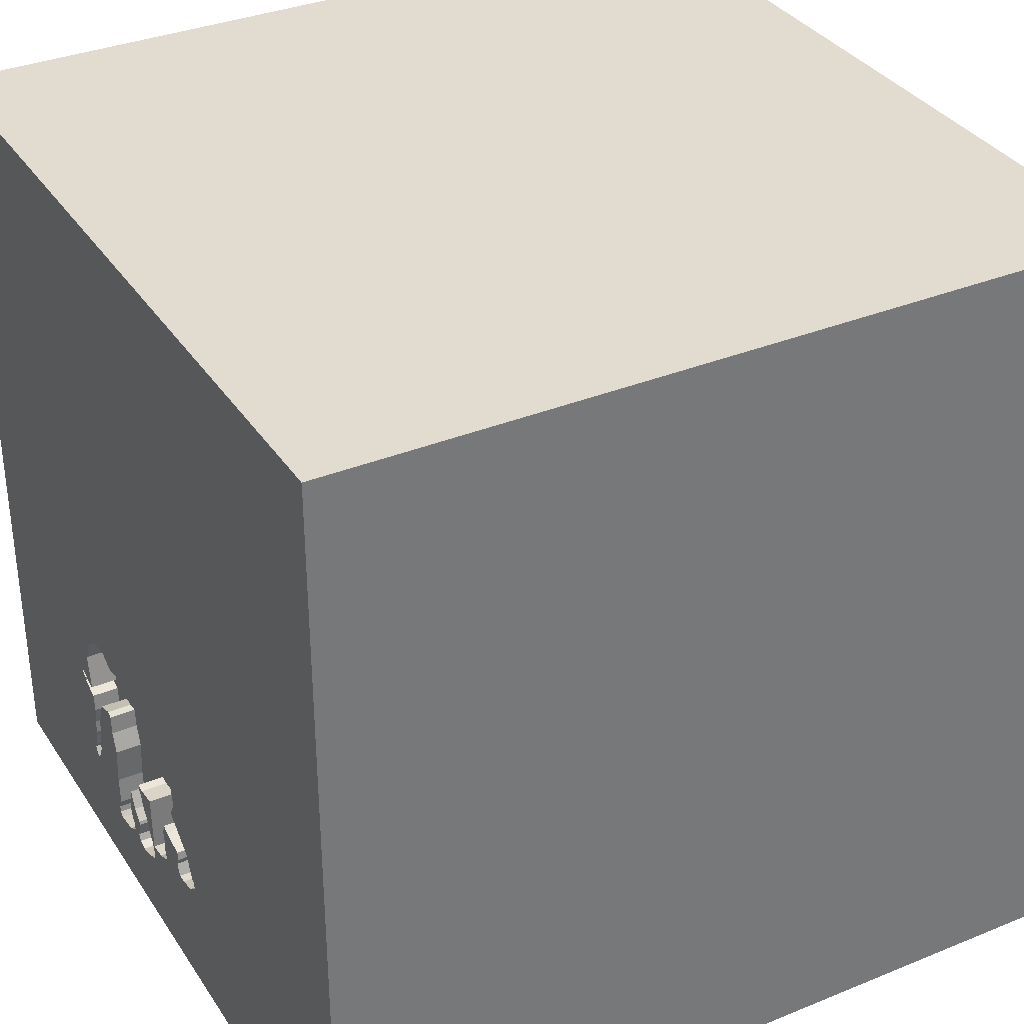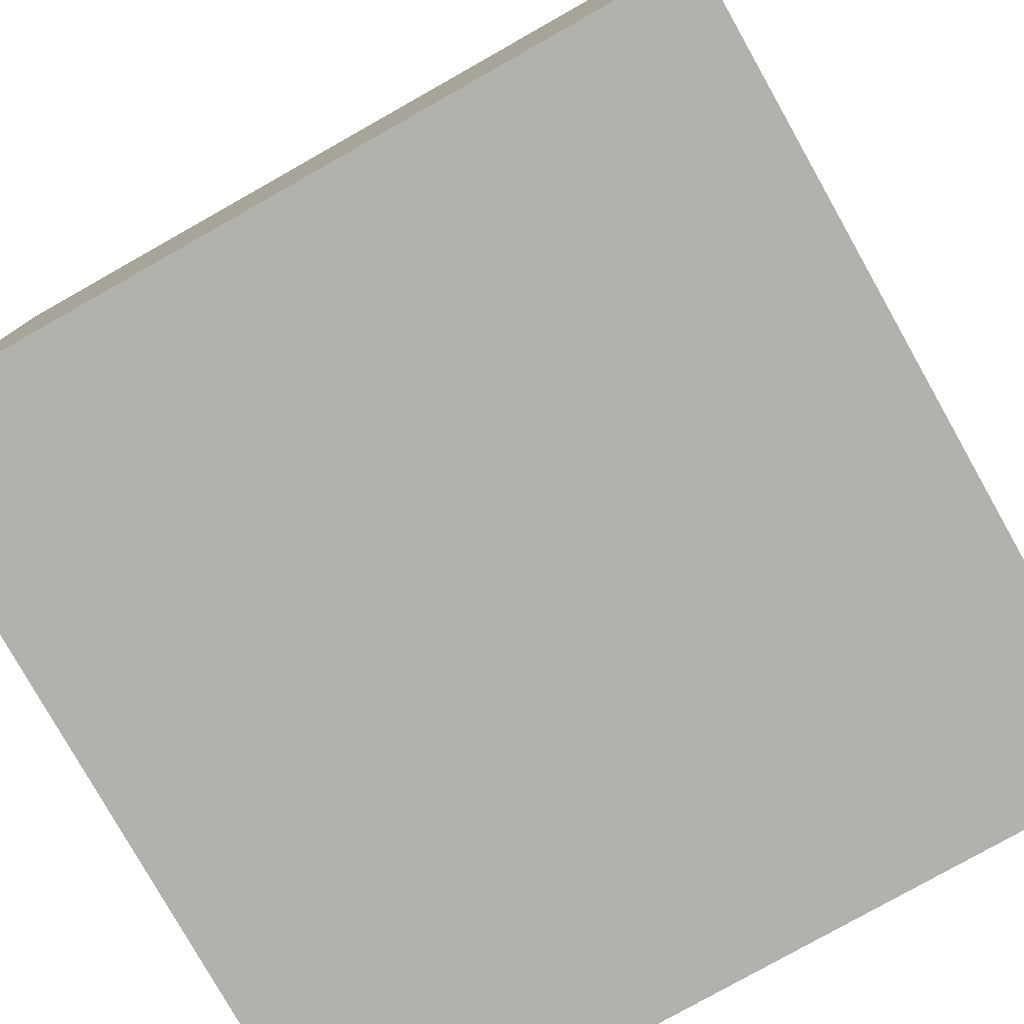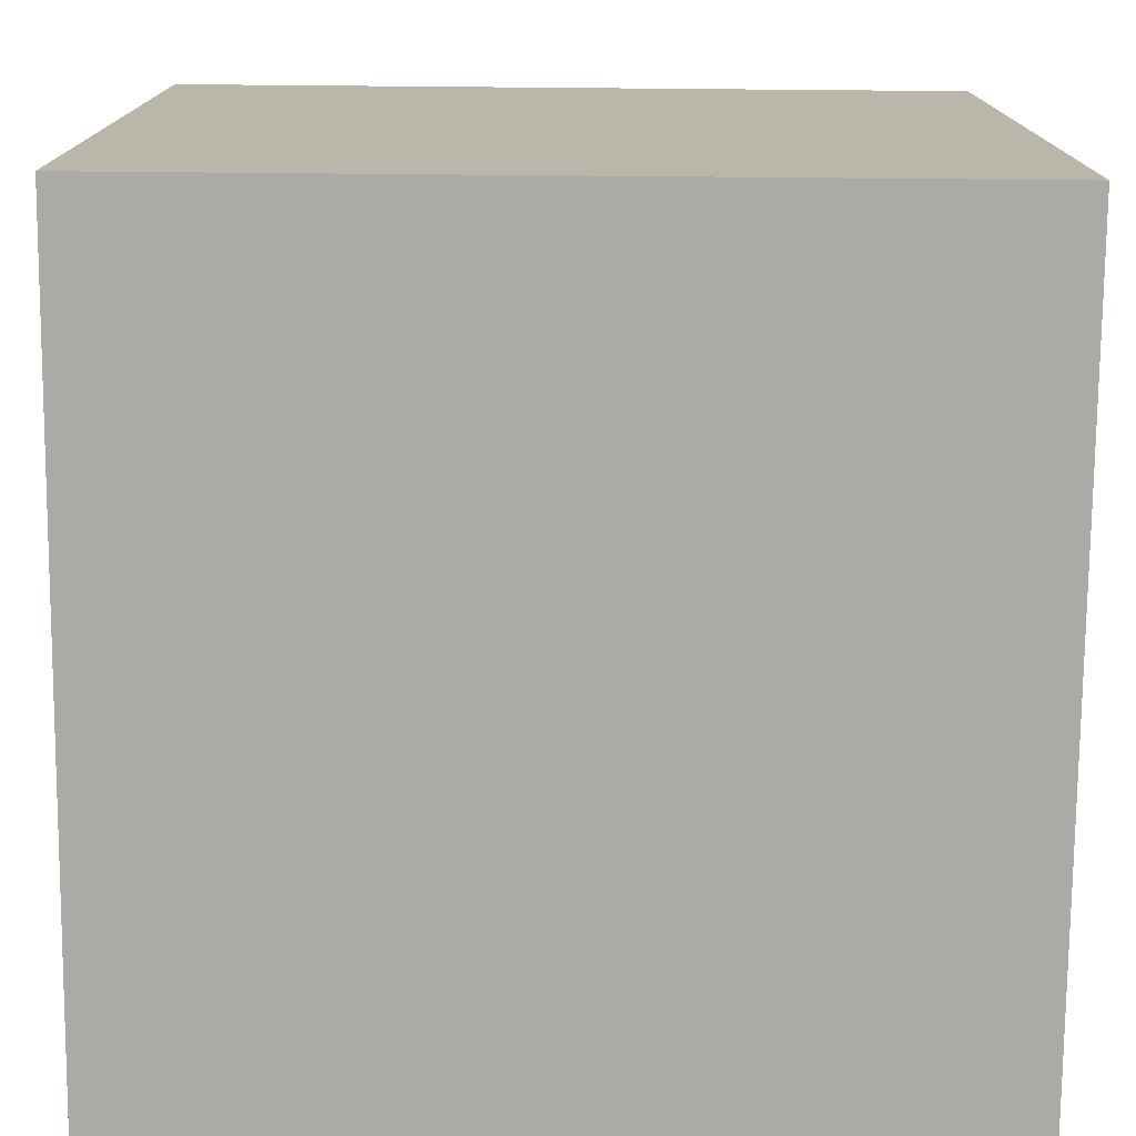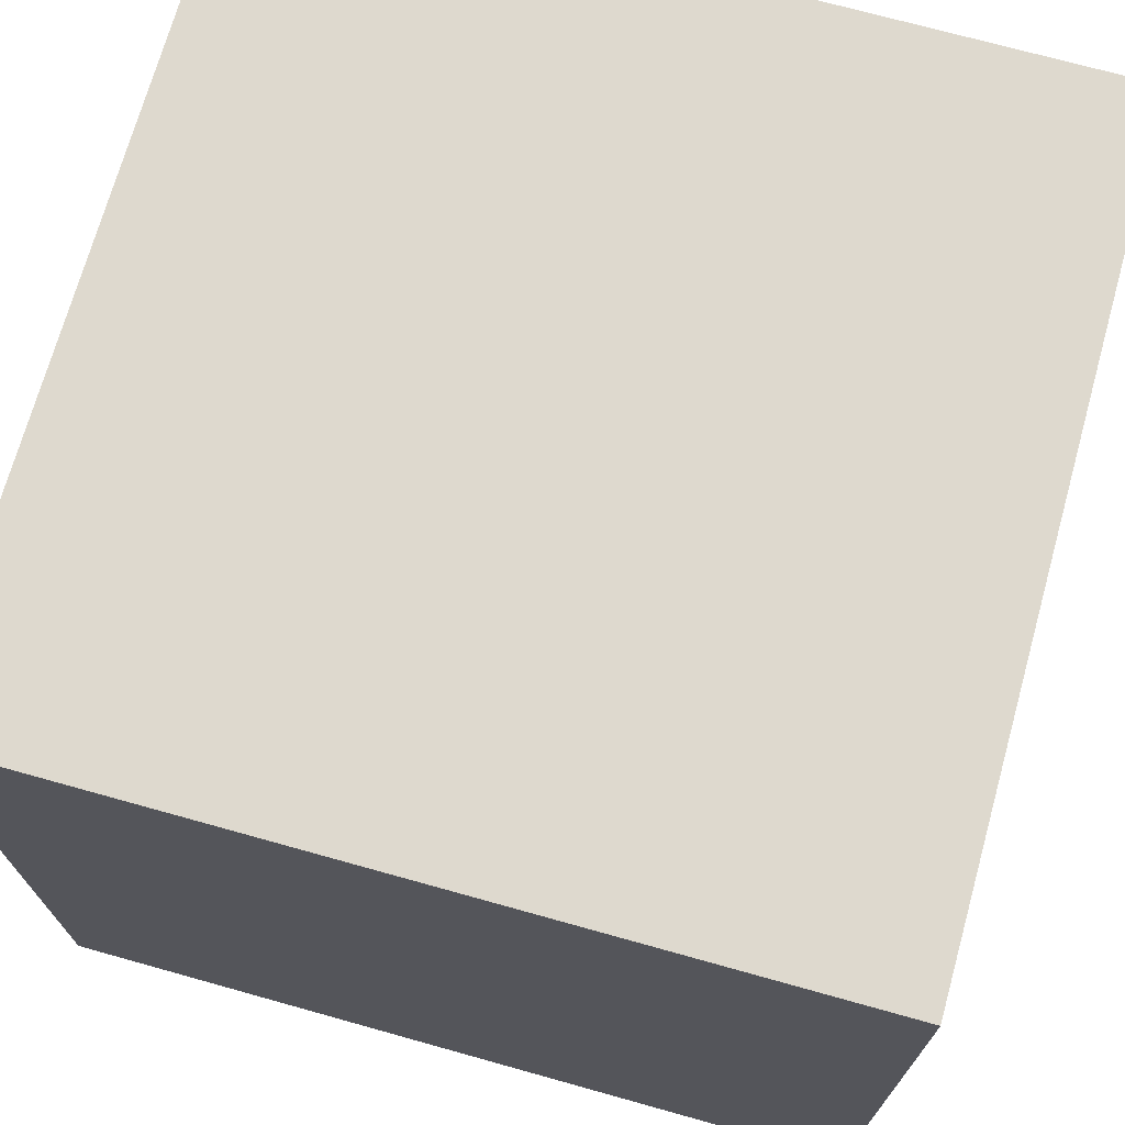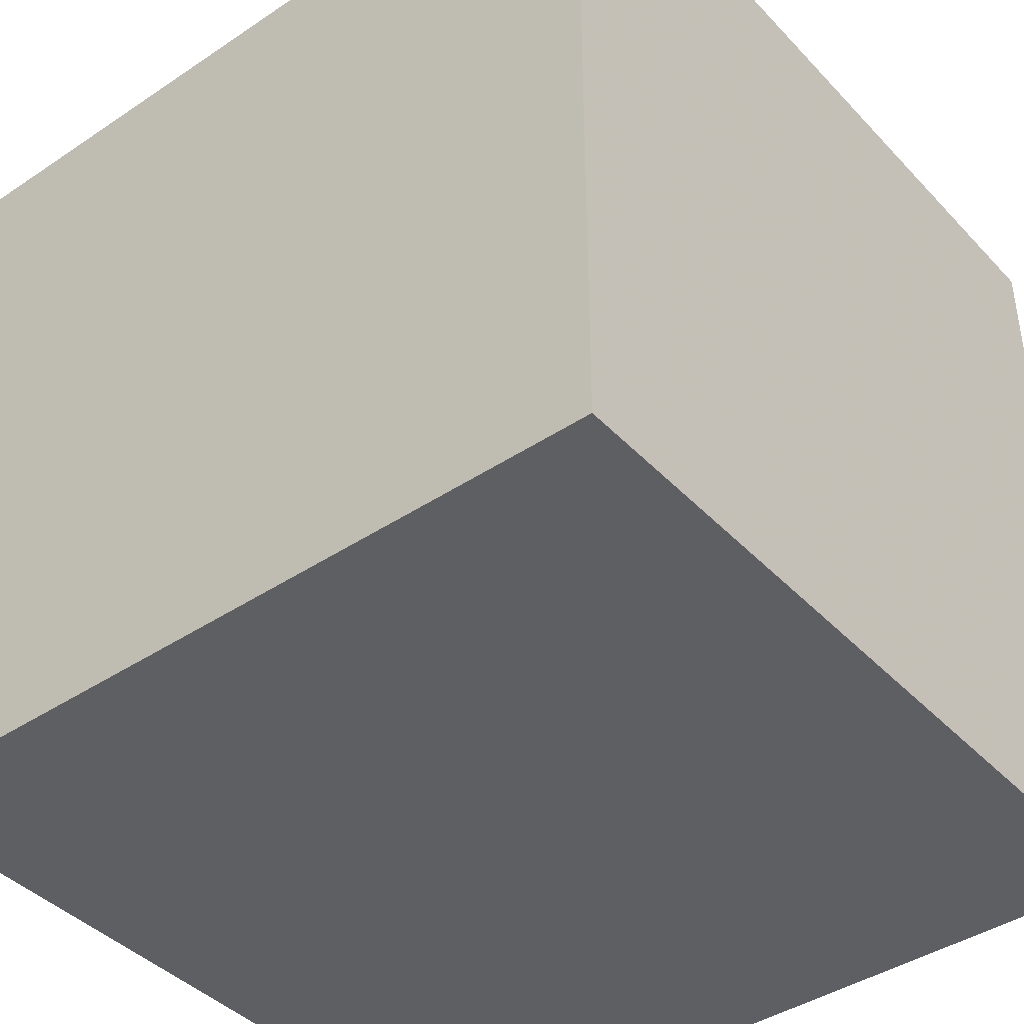
<metadata>
{"format":"obj","ext":"obj","renderer":"f3d","projection":"perspective","resolution":1024,"background":"white","views":[{"elev":34.5,"azim":-118.7,"up":"+Z"},{"elev":-79.1,"azim":29.4,"up":"+Y"},{"elev":-76.1,"azim":89.5,"up":"+Y"},{"elev":71.5,"azim":15.6,"up":"+Z"},{"elev":-41.6,"azim":-141.1,"up":"+Y"}]}
</metadata>
<code>
o elephant_47
v -0.2914 1.5 -0.9806
v -0.2914 1.4 -0.9806
v 0.6637 1.5 -0.7757
v 0.6637 1.4 -0.7757
v 0.1178 1.5 -1.15
v -0.006216 1.5 -0.9632
v -0.006216 1.4 -0.9632
v -0.1458 1.5 -0.707
v -0.1458 1.4 -0.707
v 0.1943 1.5 -0.9934
v 0.1943 1.4 -0.9934
v 0.3254 1.5 -1.012
v 0.7563 1.5 -0.7089
v 0.7563 1.4 -0.7089
v -0.01573 1.5 -1.012
v -0.01573 1.4 -1.012
v 0.5919 1.5 -0.7966
v 0.5919 1.4 -0.7966
v 0.2209 1.5 -0.9369
v 0.6806 1.5 -0.676
v 0.6137 1.5 -0.4762
v 0.6137 1.4 -0.4762
v -1.5 1.5 1.5
v -0.6771 -0 1.5
v -0.7812 -1.5 -0.1823
v 0.04013 1.5 -0.5117
v 0.3245 1.5 -1.157
v 0.6703 1.5 -0.7382
v 0.6703 1.4 -0.7382
v 0.688 1.5 -0.7397
v -0.1407 1.5 -0.6823
v 0.3439 1.5 -1.116
v 0.5418 1.5 -0.7553
v 0.1262 1.5 -1.118
v 0.5701 1.5 -0.7638
v 0.5701 1.4 -0.7638
v 0.688 1.4 -0.7397
v 1.5 1.5 1.5
v 0.4688 -0.07812 1.5
v 0.1823 1.094 1.5
v 0.1562 -0.625 1.5
v 0.4167 -1.5 0.4687
v 0.2344 -1.5 -0.1562
v 1.5 -1.5 -1.5
v 0.3119 1.5 -1.042
v 0.1302 1.5 -1.5
v 0.3125 1.5 -1.354
v 0.3125 1.5 -1.146
v 0.3386 1.5 -0.466
v -0.07161 -1.074 -1.5
v 0.6836 1.5 -0.9922
v 0.009195 1.5 -0.5264
v 0.2478 1.5 -0.4789
v 0.2478 1.4 -0.4789
v -0.01216 1.5 -0.539
v -0.01216 1.4 -0.539
v 0.1477 1.5 -1.081
v 0.7398 1.5 -0.7379
v 1.5 -1.5 1.5
v -0.1823 0.4427 1.5
v -0.1823 -0.1562 1.5
v -0.2865 -1.5 -1.029
v -0.07812 -1.5 0.5729
v -0.1823 -1.5 1.172
v -0.3174 1.5 0.4346
v -0.1126 1.5 -0.6129
v -0.09543 1.5 -0.9463
v 0 1.5 -1.25
v -0.188 1.5 -0.8463
v -0.1341 1.5 -0.6496
v -0.1341 1.4 -0.6496
v 0.5012 1.5 -0.4443
v 0.1498 1.5 -1.202
v 0.1498 1.4 -1.202
v 0.4809 1.5 -1.206
v 0.4809 1.4 -1.206
v -0.04717 1.5 -0.9345
v -0.04718 1.4 -0.9345
v 0.01702 1.5 -1.108
v 0.6149 1.5 -0.8719
v 0.1116 1.5 -1.174
v -0.009524 1.5 -1.028
v 0.7017 1.5 -0.7628
v 0.2326 1.5 -1.233
v 0.2326 1.4 -1.233
v 0.5029 1.5 -0.7436
v 0.6462 0.7308 -1.5
v 0.769 1.5 -0.7182
v 0.8496 1.5 0.1953
v 0.2789 1.5 -1.193
v 0.2789 1.4 -1.193
v 0.1119 1.5 -1.126
v 0.1119 1.4 -1.126
v -0.1508 1.5 -1.068
v -0.1508 1.4 -1.068
v 0.6682 1.5 -1.088
v -0.006654 1.5 -1.035
v -0.2476 1.5 -0.8922
v 0.7626 1.5 -0.7136
v -0.1328 1.5 -1.021
v -0.1328 1.4 -1.021
v 0.1262 1.4 -1.118
v 0.4775 1.5 -0.8306
v 0.2623 1.5 -1.117
v 0.2587 1.5 -1.131
v 0.2587 1.4 -1.131
v 0.1264 1.5 -0.4931
v -0.1129 1.5 -0.7788
v -0.1129 1.4 -0.7788
v 0.07107 1.5 -0.497
v 0.07107 1.4 -0.497
v -0.187 1.5 -1.068
v 0.4712 1.5 -1.238
v 0.4648 1.5 -1.057
v 0.4648 1.4 -1.057
v -0.4687 -1.5 0.2865
v -0.3906 -1.5 -0.5208
v -0.5208 -0.5469 1.5
v -0.01424 1.5 -0.9415
v -1.5 -1.016 -0.1432
v -1.5 -0.5078 -0.5208
v -1.5 0.1562 -1.146
v -1.5 0.1823 0.5599
v -1.5 0.4687 0
v -1.5 0.4297 -0.4687
v -1.5 -1.5 -1.5
v -1.5 -0.1042 -0.7552
v -1.5 0 0
v -1.5 0.02604 1.094
v -1.5 1.198 0
v -1.5 -0.4427 0.1562
v -1.5 1.5 -1.5
v -1.5 -1.5 1.5
v -0.1438 1.5 -0.9581
v -0.1438 1.4 -0.9581
v 0.226 1.5 -0.905
v 0.226 1.4 -0.905
v -0.1334 1.5 -0.7645
v -0.3001 1.5 -1.015
v -0.3001 1.4 -1.015
v 0.1941 1.5 -0.9119
v 0.1504 1.5 -1.212
v 0.1504 1.4 -1.212
v 0.1571 1.5 -1.044
v 0.1571 1.4 -1.044
v 0.6405 1.5 -0.5011
v -0.1334 1.4 -0.7645
v 0.8073 -1.5 -0.1302
v -0.187 1.4 -1.068
v -0.000101 1.5 -0.5391
v -0.000101 1.4 -0.5391
v 0.7397 1.5 -0.75
v 0.7397 1.4 -0.75
v 0.7225 1.5 -0.7242
v -0.2822 1.5 -0.9799
v 0.4515 1.5 -0.9085
v 0.3439 1.4 -1.116
v 0.478 1.5 -1.229
v 0.3245 1.4 -1.157
v 0.769 1.4 -0.7182
v -0.1489 1.5 -0.9899
v 0.6714 1.5 -0.9105
v 0.6714 1.4 -0.9105
v 1.5 1.5 -1.5
v -0.255 1.5 -1.05
v -0.255 1.4 -1.05
v -1.146 -1.5 0.1823
v -0.6038 1.5 -0.9953
v 0.2688 1.5 -1.221
v 0.2688 1.4 -1.221
v 0.5029 1.4 -0.7436
v 0.1142 1.5 -0.9454
v 0.6836 1.4 -0.9922
v 0.3254 1.4 -1.012
v 0.4585 1.5 -1.164
v 0.4515 1.4 -0.9085
v -0.01268 1.5 -1.094
v -0.01268 1.4 -1.094
v 0.6645 1.5 -0.8754
v -0.019 1.5 -1.084
v -0.019 1.4 -1.084
v -0.1122 1.5 -0.7881
v -0.1122 1.4 -0.7881
v 0.3352 1.5 -1.15
v 0.1264 1.4 -0.4931
v 0.4626 1.5 -1.094
v 0.4243 1.5 -0.4849
v 0.4243 1.4 -0.4849
v 0.1193 1.5 -1.192
v 0.1193 1.4 -1.192
v 0.638 1.5 -1.029
v 0.638 1.4 -1.029
v 0.2966 1.5 -1.077
v 0.2966 1.4 -1.077
v 0.7031 1.5 -1.058
v 0.7031 1.4 -1.058
v 0.6924 1.5 -0.605
v 0.2095 1.5 -0.946
v 0.2095 1.4 -0.946
v 0.3687 1.5 -1.231
v 0.3172 1.5 -1.197
v 0.3172 1.4 -1.197
v 0.6704 1.5 -0.9616
v 0.6704 1.4 -0.9616
v -0.02574 1.5 -0.5567
v 0.3386 1.4 -0.466
v 0.5012 1.4 -0.4443
v -0.2476 1.4 -0.8922
v 0.4775 1.4 -0.8306
v 0.6682 1.4 -1.088
v -0.1489 1.4 -0.9899
v 0.3352 1.4 -1.15
v 0.2209 1.4 -0.9369
v 0.1116 1.4 -1.174
v 0.478 1.4 -1.229
v 0.6897 1.5 -1.039
v -0.265 1.5 -0.9481
v -0.265 1.4 -0.9481
v 0.04672 1.5 -1.122
v 0.04672 1.4 -1.122
v -0.1126 1.4 -0.6129
v 0.6583 1.5 -0.8438
v 0.6583 1.4 -0.8438
v 0.6149 1.4 -0.8719
v 0.009195 1.4 -0.5264
v 0.1941 1.4 -0.9119
v 0.7398 1.4 -0.7379
v 0.2369 1.5 -0.5093
v 0.2369 1.4 -0.5093
v 0.4815 1.5 -0.7562
v 0.4815 1.4 -0.7562
v -0.006654 1.4 -1.035
v 0.1147 1.5 -0.9036
v 0.1147 1.4 -0.9036
v 0.4644 1.5 -1.247
v 0.4644 1.4 -1.247
v -0.2822 1.4 -0.9799
v -0.02227 1.5 -0.9198
v -0.02227 1.4 -0.9198
v 0.6924 1.4 -0.605
v 0.2149 1.5 -0.5127
v 0.1477 1.4 -1.081
v 0.6816 1.5 -1.094
v 0.6816 1.4 -1.094
v 0.2623 1.4 -1.117
v 0.6405 1.4 -0.5011
v -0.2775 1.5 -1.032
v 0.3687 1.4 -1.231
v 0.4585 1.4 -1.164
v 0.2149 1.4 -0.5127
v 0.6897 1.4 -1.039
v -0.02574 1.4 -0.5567
f 126 167 133
f 133 64 59
f 133 120 126
f 133 23 129
f 167 116 133
f 133 24 23
f 131 120 133
f 133 63 64
f 59 118 133
f 118 24 133
f 129 123 133
f 116 63 133
f 59 41 118
f 167 25 116
f 126 25 167
f 63 59 64
f 123 131 133
f 41 61 118
f 61 24 118
f 123 128 131
f 23 123 129
f 63 42 59
f 131 121 120
f 120 121 126
f 24 60 23
f 126 117 25
f 116 43 63
f 61 60 24
f 41 39 61
f 128 121 131
f 25 117 116
f 59 39 41
f 123 124 128
f 117 43 116
f 43 42 63
f 39 60 61
f 128 127 121
f 23 124 123
f 127 126 121
f 126 62 117
f 43 148 42
f 124 125 128
f 148 59 42
f 39 38 60
f 125 127 128
f 23 130 124
f 117 44 43
f 124 132 125
f 127 122 126
f 62 44 117
f 44 148 43
f 60 40 23
f 130 132 124
f 125 122 127
f 148 44 59
f 59 38 39
f 38 40 60
f 132 50 126
f 65 132 23
f 132 130 23
f 168 132 65
f 126 44 62
f 87 50 132
f 125 132 122
f 38 59 44
f 132 126 122
f 44 50 87
f 164 38 44
f 38 23 40
f 49 65 89
f 49 53 65
f 107 110 65
f 53 228 241
f 65 53 241
f 65 241 107
f 72 187 49
f 26 52 65
f 65 110 26
f 44 126 50
f 65 23 38
f 49 89 72
f 52 150 55
f 55 205 65
f 65 52 55
f 70 31 65
f 65 66 70
f 8 168 65
f 21 72 89
f 89 197 146
f 146 21 89
f 66 65 205
f 8 65 31
f 154 20 197
f 138 108 182
f 69 8 138
f 138 182 69
f 88 197 89
f 28 20 154
f 13 154 197
f 13 197 88
f 88 99 13
f 98 217 168
f 168 8 69
f 168 69 98
f 89 65 38
f 154 30 28
f 88 162 152
f 88 152 58
f 112 68 168
f 168 217 155
f 168 155 1
f 165 112 168
f 168 1 139
f 247 165 168
f 139 247 168
f 152 162 179
f 222 3 83
f 83 152 179
f 179 222 83
f 134 67 68
f 68 112 94
f 100 161 134
f 68 94 100
f 100 134 68
f 88 164 162
f 177 79 219
f 82 97 180
f 67 82 180
f 219 92 68
f 68 67 180
f 177 219 68
f 68 180 177
f 51 203 162
f 164 96 243
f 164 243 195
f 195 216 51
f 195 51 162
f 164 195 162
f 67 77 119
f 15 82 67
f 67 119 6
f 67 6 15
f 46 168 68
f 164 88 89
f 96 164 75
f 75 114 96
f 34 5 92
f 172 10 144
f 144 57 34
f 92 172 144
f 92 144 34
f 142 47 68
f 92 5 81
f 68 92 81
f 189 73 142
f 68 81 189
f 68 189 142
f 77 238 119
f 46 132 168
f 46 87 132
f 164 87 46
f 164 89 38
f 114 75 186
f 191 96 114
f 114 80 191
f 172 19 198
f 198 10 172
f 47 142 84
f 90 48 47
f 47 84 169
f 47 169 90
f 46 68 47
f 164 44 87
f 75 175 186
f 33 17 80
f 114 33 80
f 172 233 141
f 141 136 19
f 172 141 19
f 200 164 47
f 48 27 201
f 47 48 201
f 47 201 200
f 104 48 90
f 90 105 104
f 46 47 164
f 164 200 235
f 164 235 113
f 164 113 158
f 164 158 75
f 33 114 156
f 33 156 103
f 230 86 33
f 103 230 33
f 33 35 17
f 184 27 48
f 48 104 193
f 48 193 45
f 32 184 48
f 48 45 12
f 48 12 32
f 160 227 14
f 227 160 58
f 99 88 160
f 160 14 99
f 37 14 227
f 88 58 160
f 13 99 14
f 14 37 154
f 154 13 14
f 153 37 227
f 58 152 153
f 153 227 58
f 37 30 154
f 153 4 37
f 152 83 153
f 37 29 30
f 83 3 4
f 4 153 83
f 29 37 4
f 28 30 29
f 3 222 4
f 4 36 29
f 29 240 20
f 20 28 29
f 223 4 222
f 18 36 4
f 29 36 240
f 197 20 240
f 223 18 4
f 223 222 179
f 17 35 36
f 36 18 17
f 240 36 171
f 240 246 197
f 224 18 223
f 179 162 163
f 163 223 179
f 36 35 33
f 171 246 240
f 171 36 33
f 33 86 171
f 146 197 246
f 18 224 80
f 80 17 18
f 224 223 163
f 171 22 246
f 246 22 146
f 224 163 204
f 204 163 162
f 162 203 204
f 22 171 188
f 86 230 231
f 231 171 86
f 21 146 22
f 224 192 80
f 204 192 224
f 203 51 204
f 188 207 22
f 171 231 188
f 230 103 231
f 22 207 21
f 191 80 192
f 192 204 173
f 173 204 51
f 207 188 72
f 231 229 188
f 209 231 103
f 72 21 207
f 192 210 191
f 173 251 192
f 51 216 173
f 187 72 188
f 229 231 137
f 229 206 188
f 137 231 209
f 103 156 209
f 96 191 210
f 192 251 210
f 251 173 216
f 49 187 188
f 188 206 49
f 229 137 250
f 206 229 54
f 176 137 209
f 176 209 156
f 210 244 96
f 210 251 196
f 241 228 229
f 229 250 241
f 137 234 250
f 206 54 49
f 54 229 53
f 137 176 174
f 243 96 244
f 244 210 196
f 216 195 196
f 196 251 216
f 228 53 229
f 234 137 226
f 234 151 250
f 53 49 54
f 137 174 213
f 176 115 174
f 156 114 115
f 115 176 156
f 195 243 244
f 244 196 195
f 107 241 250
f 250 185 107
f 141 233 234
f 234 226 141
f 226 137 141
f 252 151 234
f 151 185 250
f 19 136 137
f 137 213 19
f 213 174 11
f 115 157 174
f 115 114 186
f 234 233 172
f 136 141 137
f 56 151 252
f 234 109 252
f 151 111 185
f 199 213 11
f 11 174 194
f 157 115 249
f 174 157 12
f 249 115 186
f 186 175 249
f 185 111 110
f 110 107 185
f 172 92 93
f 93 234 172
f 55 150 151
f 151 56 55
f 205 55 56
f 56 252 205
f 109 234 183
f 109 221 252
f 111 151 225
f 213 199 198
f 198 19 213
f 10 198 199
f 199 11 10
f 194 245 11
f 45 193 194
f 194 174 45
f 212 157 249
f 32 12 157
f 174 12 45
f 232 234 93
f 150 52 151
f 182 108 109
f 109 183 182
f 183 234 239
f 221 109 71
f 252 221 205
f 26 110 111
f 111 225 26
f 225 151 52
f 245 194 104
f 245 145 11
f 193 104 194
f 157 212 32
f 248 212 249
f 175 75 76
f 76 249 175
f 234 232 7
f 220 232 93
f 92 219 220
f 220 93 92
f 108 138 109
f 239 78 183
f 239 234 7
f 221 71 66
f 9 71 109
f 66 205 221
f 52 26 225
f 11 145 10
f 104 105 245
f 245 242 145
f 184 32 212
f 212 248 202
f 249 236 248
f 236 249 76
f 75 158 76
f 7 232 16
f 220 178 232
f 219 79 220
f 69 182 183
f 183 208 69
f 147 109 138
f 78 239 77
f 135 183 78
f 239 7 119
f 119 238 239
f 70 66 71
f 31 70 71
f 71 9 31
f 109 147 9
f 144 10 145
f 106 245 105
f 245 106 242
f 57 144 145
f 145 242 57
f 212 159 184
f 159 212 202
f 200 201 202
f 202 248 200
f 248 236 200
f 215 236 76
f 215 76 158
f 15 6 7
f 7 16 15
f 82 15 16
f 16 232 82
f 79 177 178
f 178 220 79
f 178 181 232
f 208 98 69
f 183 135 208
f 138 8 147
f 238 77 239
f 78 77 67
f 135 78 67
f 67 134 135
f 6 119 7
f 9 8 31
f 9 147 8
f 106 105 90
f 106 102 242
f 27 184 159
f 159 202 27
f 201 27 202
f 235 200 236
f 113 235 236
f 236 215 113
f 158 113 215
f 232 97 82
f 177 180 181
f 181 178 177
f 232 181 97
f 208 218 98
f 208 135 218
f 134 161 135
f 91 106 90
f 102 106 74
f 34 57 242
f 242 102 34
f 180 97 181
f 217 98 218
f 211 218 135
f 211 135 161
f 91 85 106
f 74 214 102
f 74 106 85
f 218 237 217
f 211 166 218
f 91 170 85
f 90 169 170
f 170 91 90
f 74 190 214
f 102 214 5
f 5 34 102
f 74 85 143
f 237 155 217
f 166 237 218
f 149 166 211
f 161 100 101
f 101 211 161
f 85 170 84
f 169 84 170
f 190 74 189
f 214 190 81
f 214 81 5
f 142 73 74
f 74 143 142
f 143 85 142
f 237 2 155
f 237 166 140
f 112 165 166
f 166 149 112
f 101 149 211
f 84 142 85
f 73 189 74
f 189 81 190
f 1 155 2
f 2 237 140
f 247 139 140
f 140 166 247
f 165 247 166
f 101 95 149
f 100 94 95
f 95 101 100
f 139 1 2
f 2 140 139
f 149 95 112
f 94 112 95

</code>
